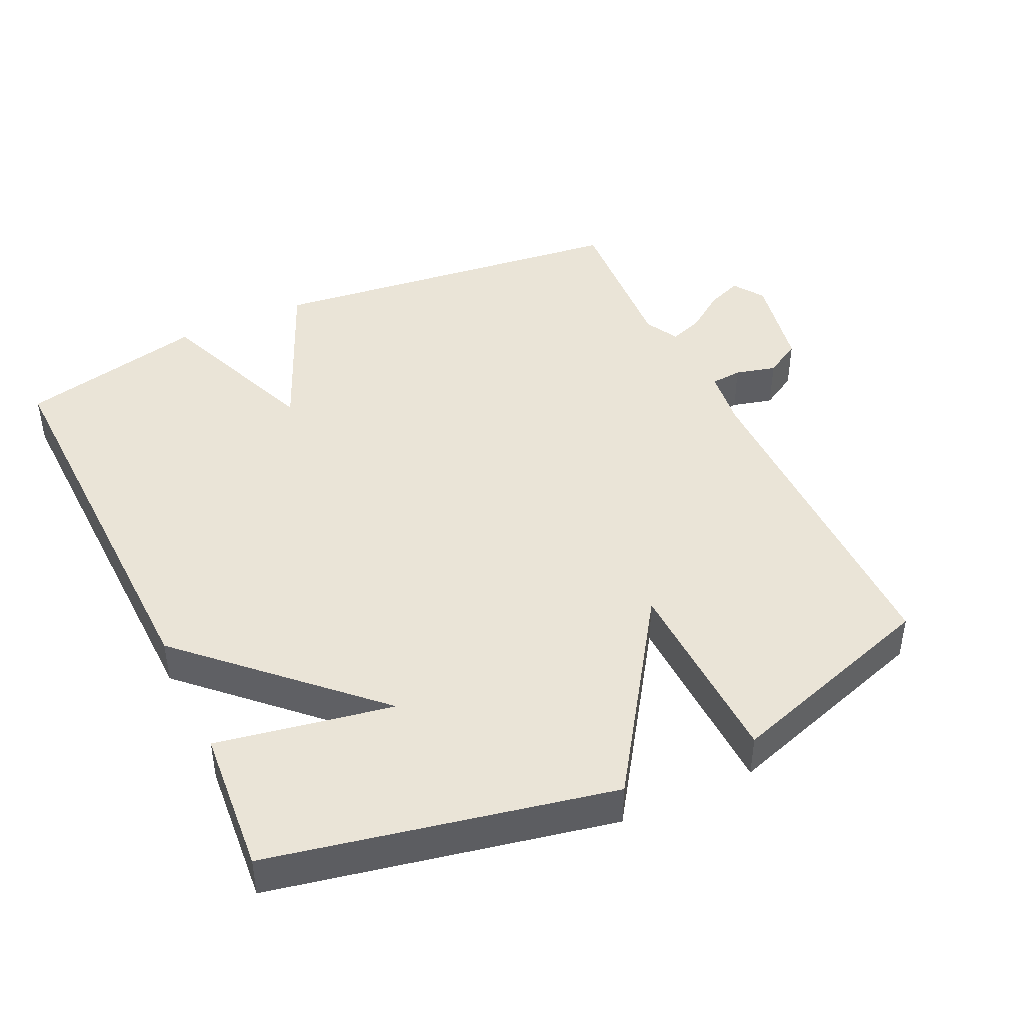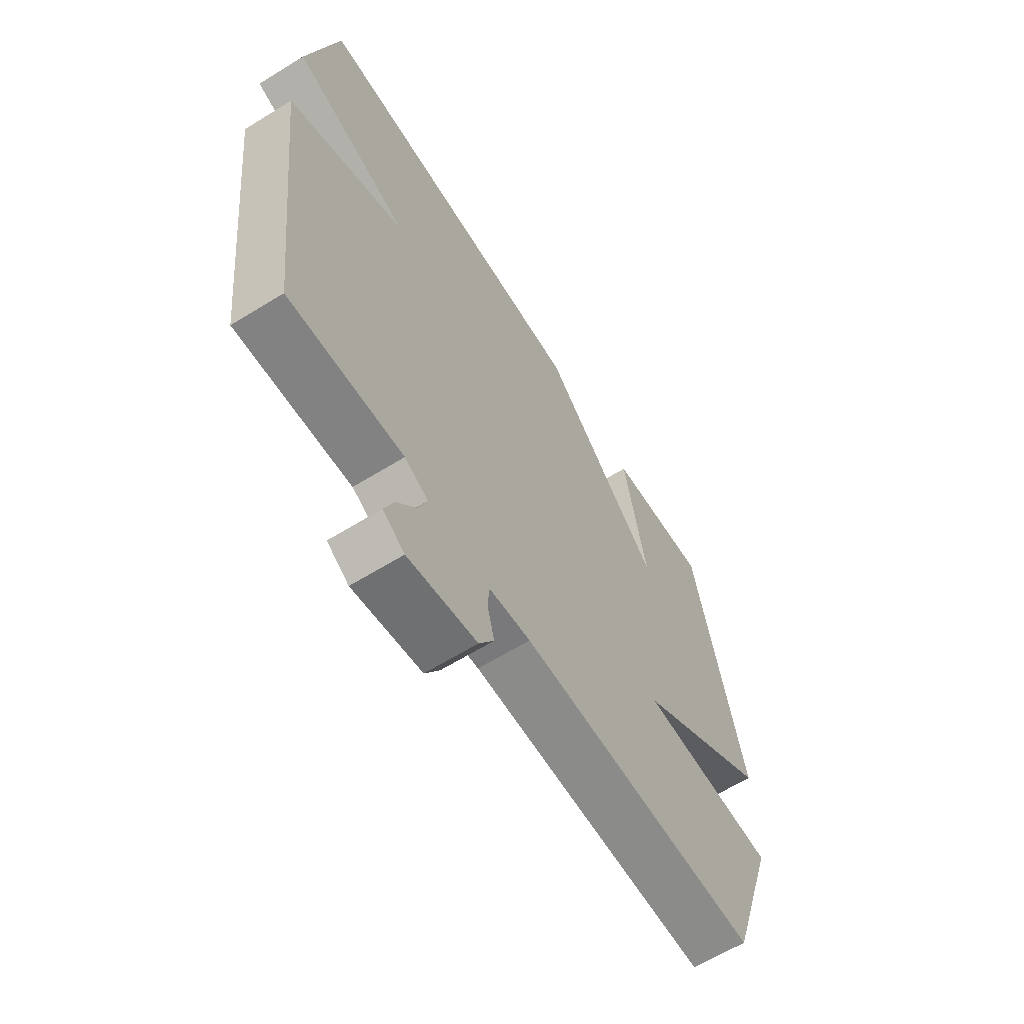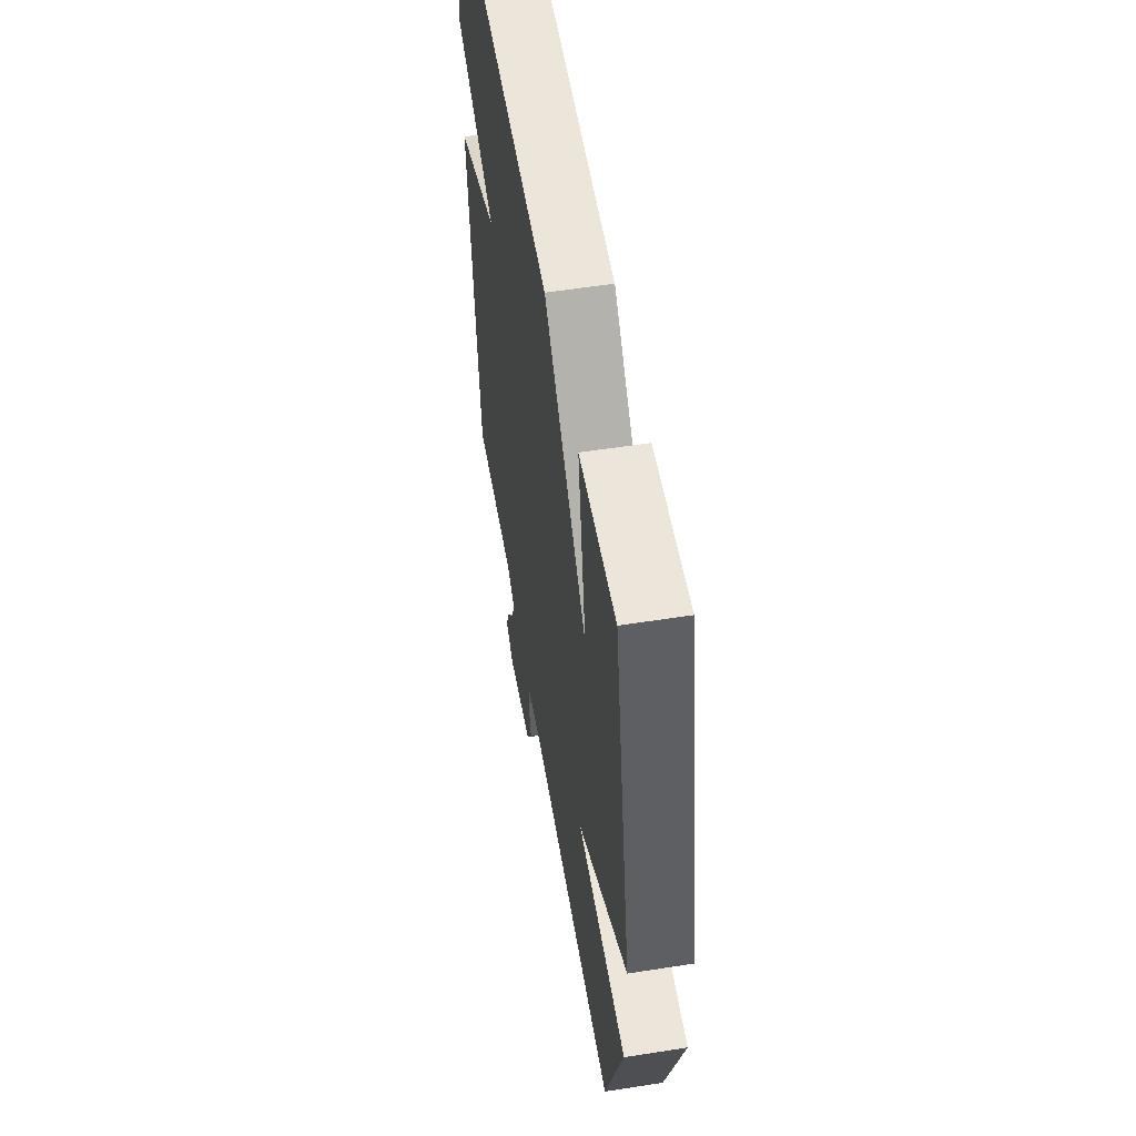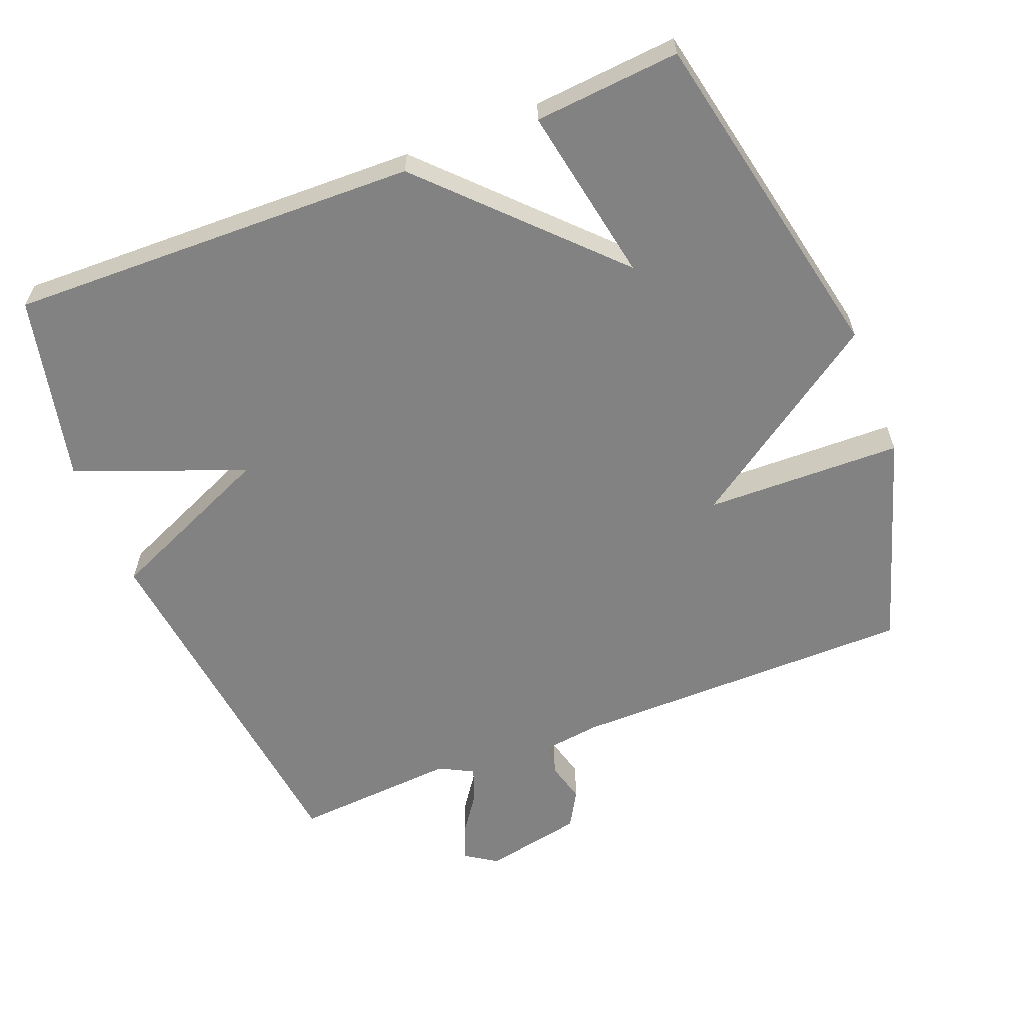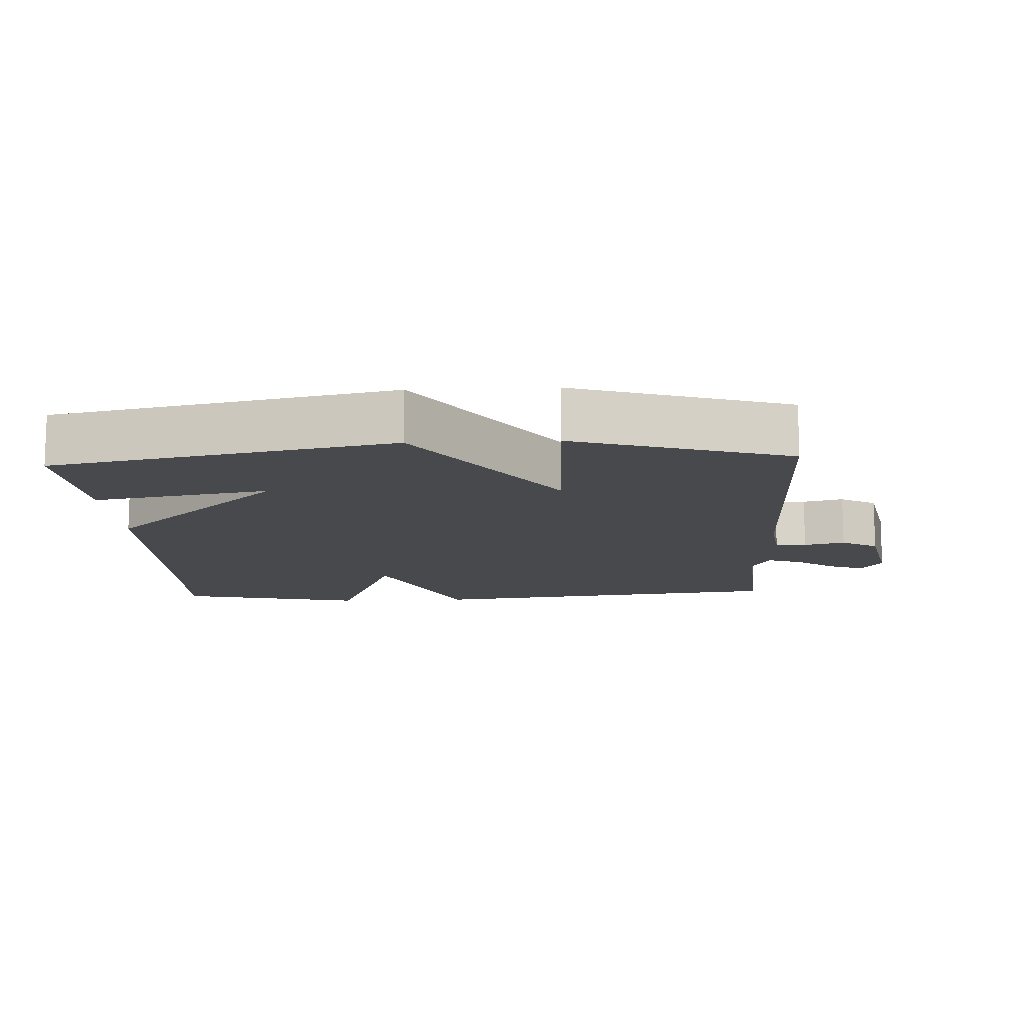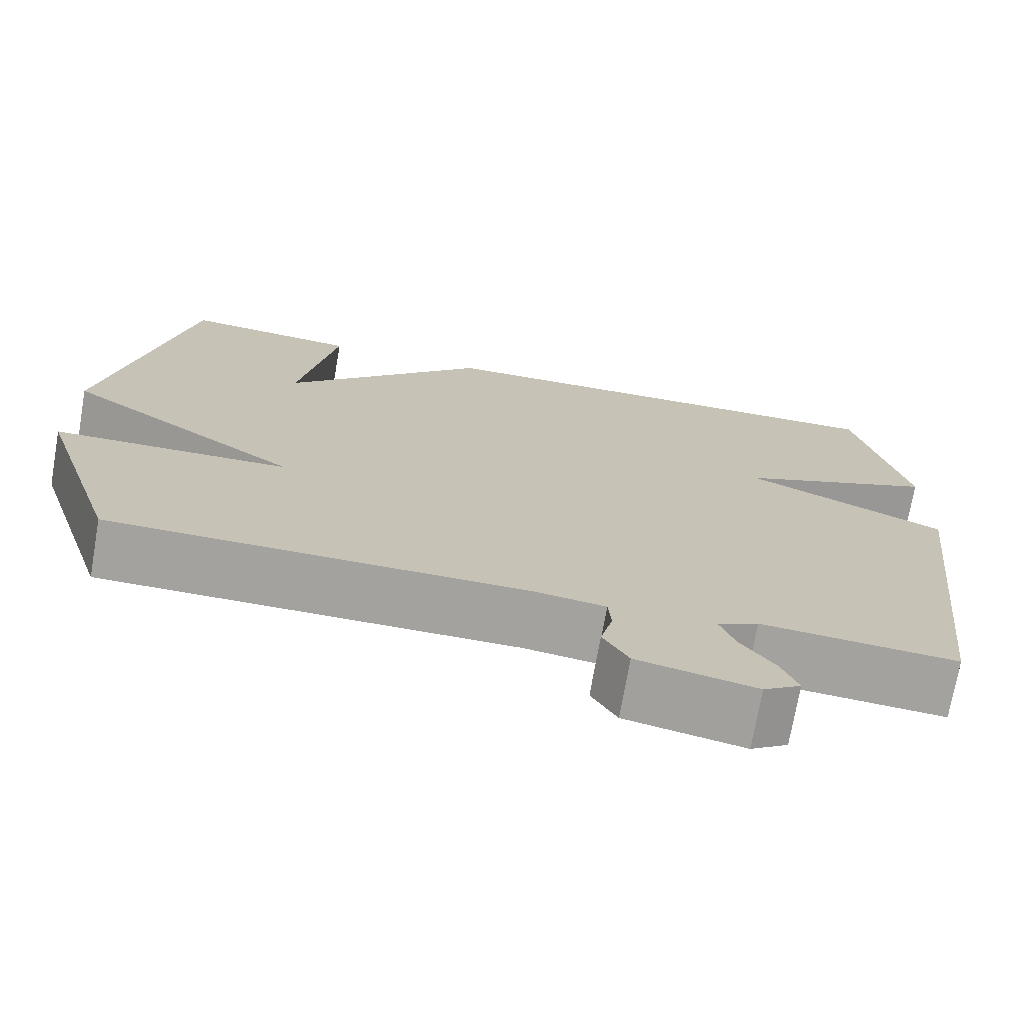
<metadata>
{"format":"obj","ext":"obj","renderer":"f3d","projection":"perspective","resolution":1024,"background":"white","views":[{"elev":43.8,"azim":64.8,"up":"+Y"},{"elev":-63.8,"azim":-58.1,"up":"+Z"},{"elev":55.1,"azim":80.6,"up":"+Z"},{"elev":-60.7,"azim":21.8,"up":"+Y"},{"elev":-12.3,"azim":93.0,"up":"+Y"},{"elev":-72.6,"azim":170.1,"up":"+Z"}]}
</metadata>
<code>
v -0.5 0.07 -0.5
v -0.562 0.07 0.031
v -0.319 0.07 0.136
v -0.562 0.07 0.231
v -0.5 0.07 0.5
v 0.09 0.07 0.483
v 0.336 0.07 0.228
v 0.29 0.07 0.483
v 0.5 0.07 0.5
v 0.6 0.07 0.009
v 0.316 0.07 -0.183
v 0.6 0.07 -0.191
v 0.5 0.07 -0.5
v 0.001 0.07 -0.501
v -0.085 0.07 -0.512
v -0.089 0.07 -0.557
v -0.074 0.07 -0.616
v -0.105 0.07 -0.669
v -0.248 0.07 -0.697
v -0.293 0.07 -0.667
v -0.273 0.07 -0.616
v -0.232 0.07 -0.559
v -0.214 0.07 -0.51
v -0.263 0.07 -0.484
v -0.5 0 -0.5
v -0.562 0 0.031
v -0.319 0 0.136
v -0.562 0 0.231
v -0.5 0 0.5
v 0.09 0 0.483
v 0.336 0 0.228
v 0.29 0 0.483
v 0.5 0 0.5
v 0.6 0 0.009
v 0.316 0 -0.183
v 0.6 0 -0.191
v 0.5 0 -0.5
v 0.001 0 -0.501
v -0.085 0 -0.512
v -0.089 0 -0.557
v -0.074 0 -0.616
v -0.105 0 -0.669
v -0.248 0 -0.697
v -0.293 0 -0.667
v -0.273 0 -0.616
v -0.232 0 -0.559
v -0.214 0 -0.51
v -0.263 0 -0.484
f 20 21 22
f 19 20 22
f 18 19 22
f 17 18 22
f 16 17 22
f 15 16 22 23
f 14 15 23 24
f 13 14 24
f 12 13 24
f 11 12 24
f 7 8 9 10
f 1 2 3
f 24 1 3
f 11 24 3
f 10 11 3
f 7 10 3
f 5 6 7
f 4 5 7
f 3 4 7
f 46 45 44
f 46 44 43
f 46 43 42
f 46 42 41
f 46 41 40
f 47 46 40 39
f 48 47 39 38
f 48 38 37
f 48 37 36
f 48 36 35
f 34 33 32 31
f 27 26 25
f 27 25 48
f 27 48 35
f 27 35 34
f 27 34 31
f 31 30 29
f 31 29 28
f 31 28 27
f 1 25 26 2
f 2 26 27 3
f 3 27 28 4
f 4 28 29 5
f 5 29 30 6
f 6 30 31 7
f 7 31 32 8
f 8 32 33 9
f 9 33 34 10
f 10 34 35 11
f 11 35 36 12
f 12 36 37 13
f 13 37 38 14
f 14 38 39 15
f 15 39 40 16
f 16 40 41 17
f 17 41 42 18
f 18 42 43 19
f 19 43 44 20
f 20 44 45 21
f 21 45 46 22
f 22 46 47 23
f 23 47 48 24
f 24 48 25 1

</code>
